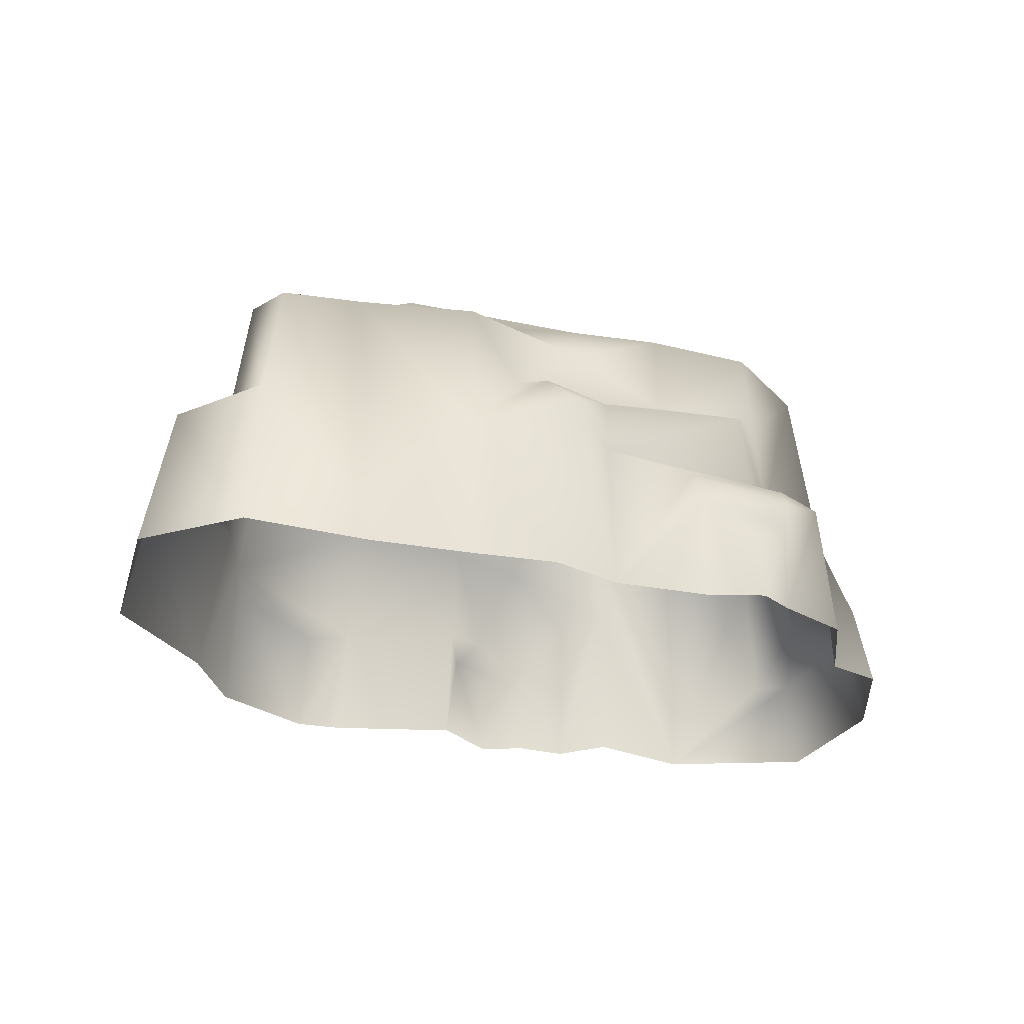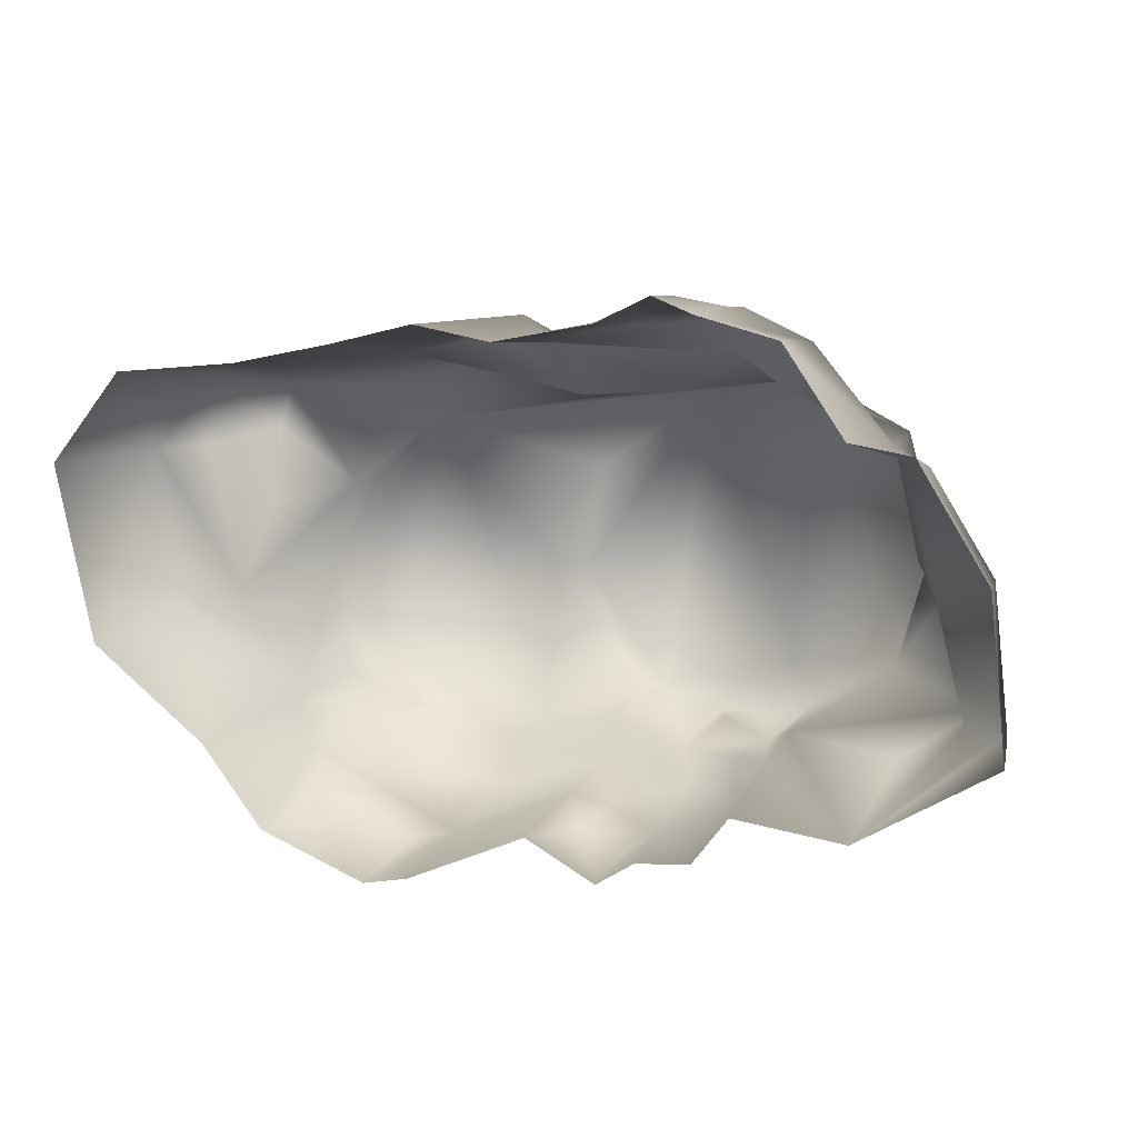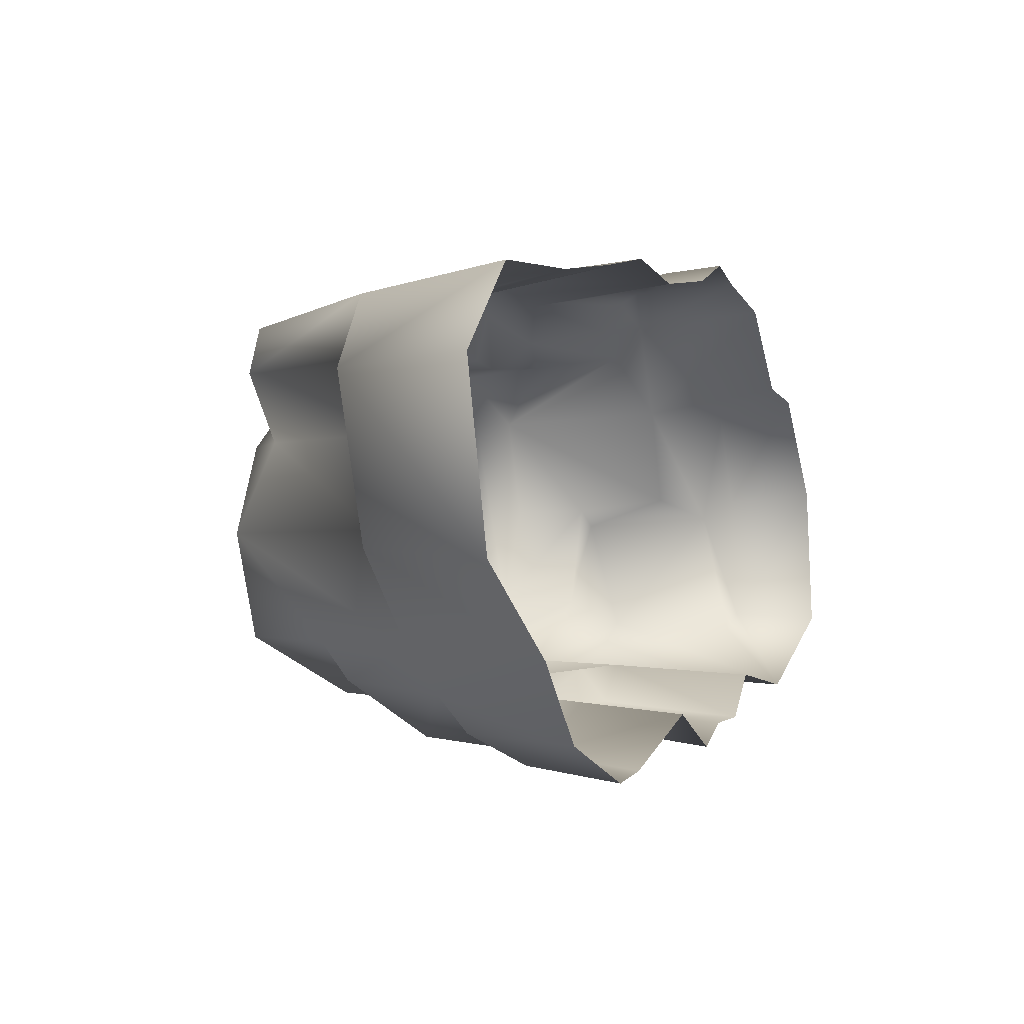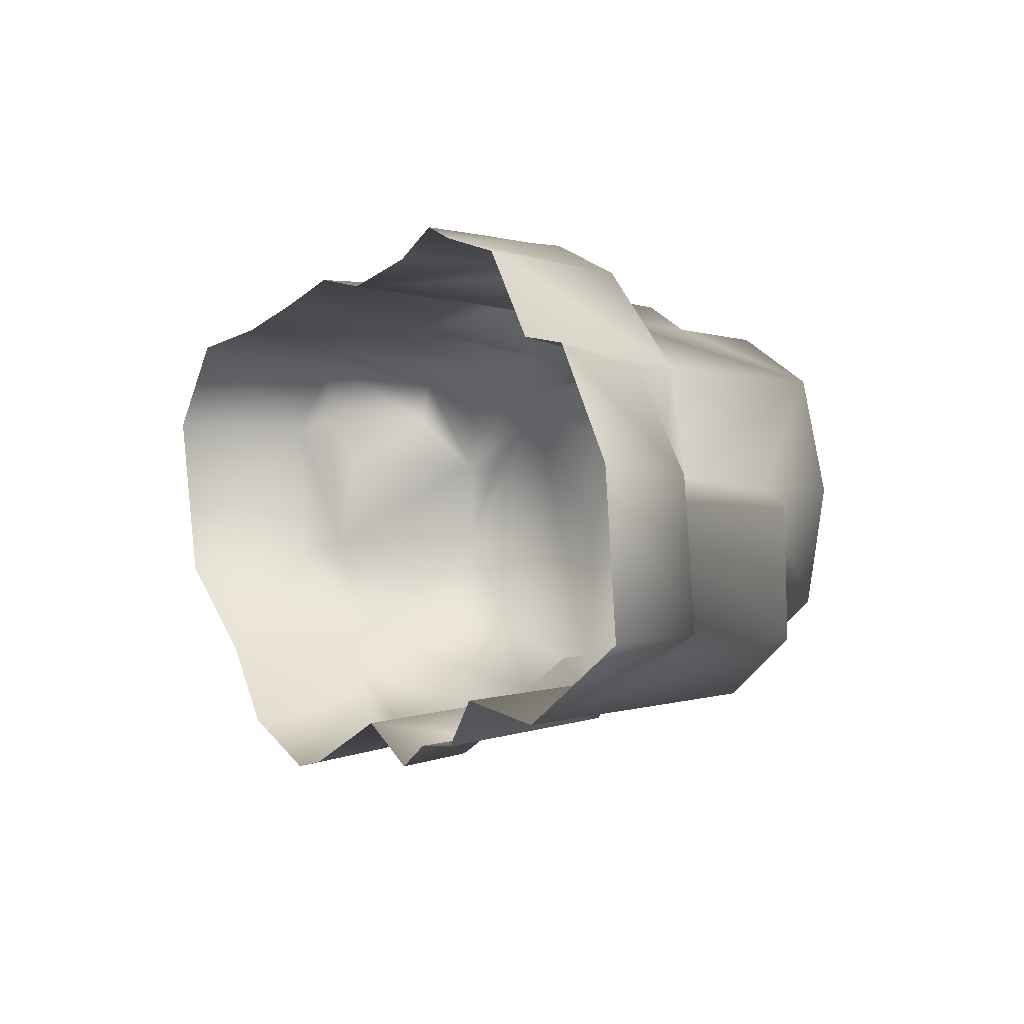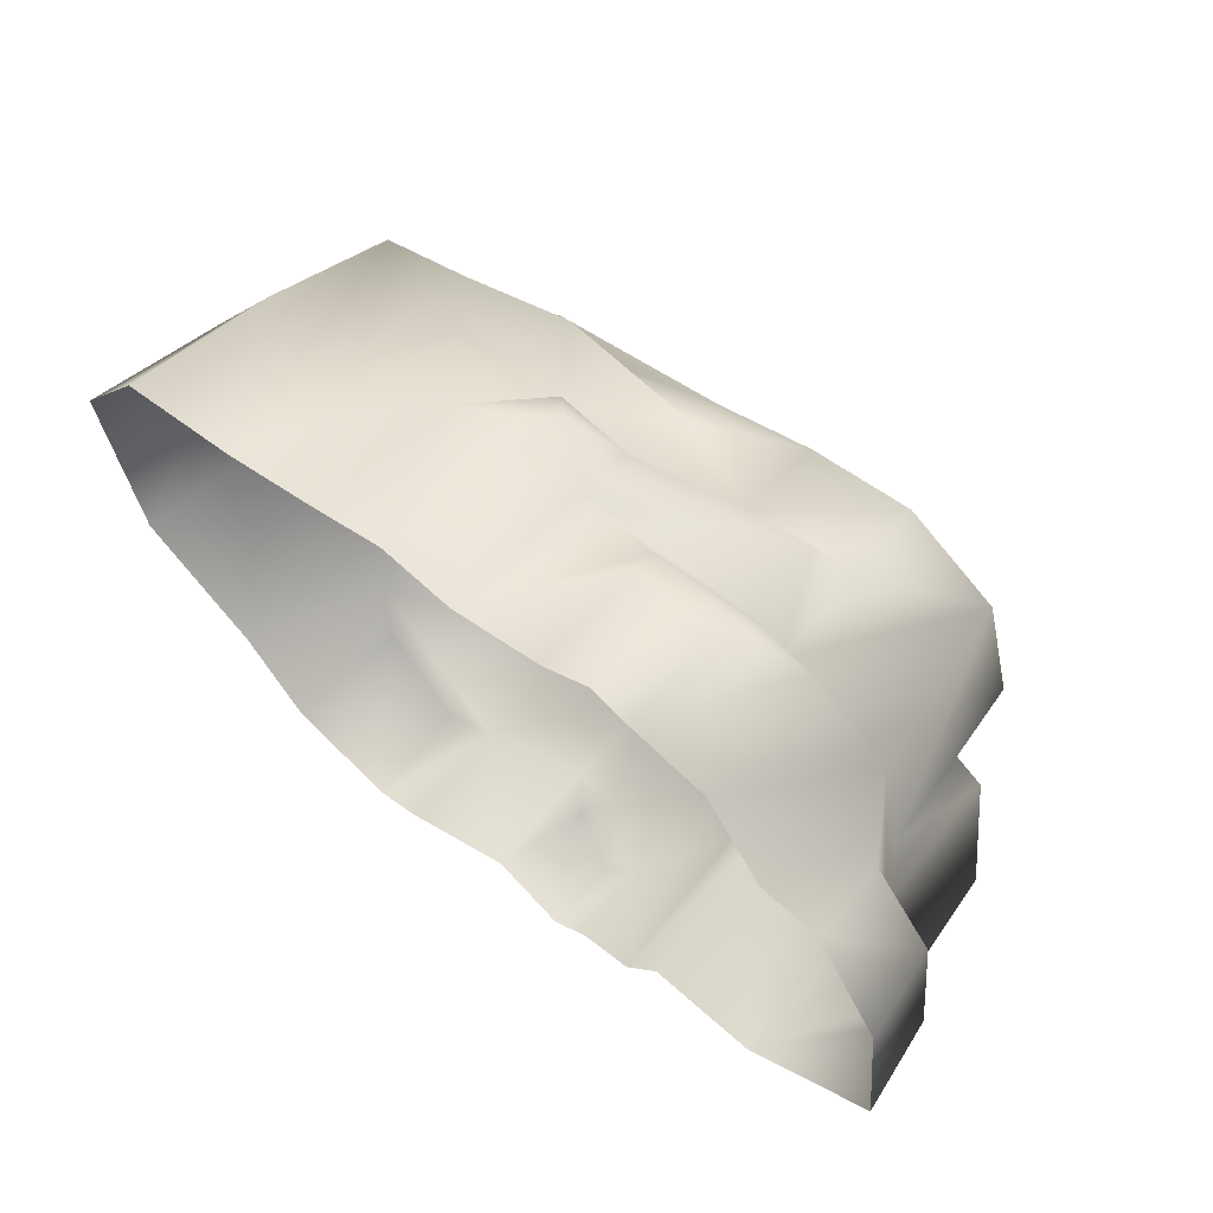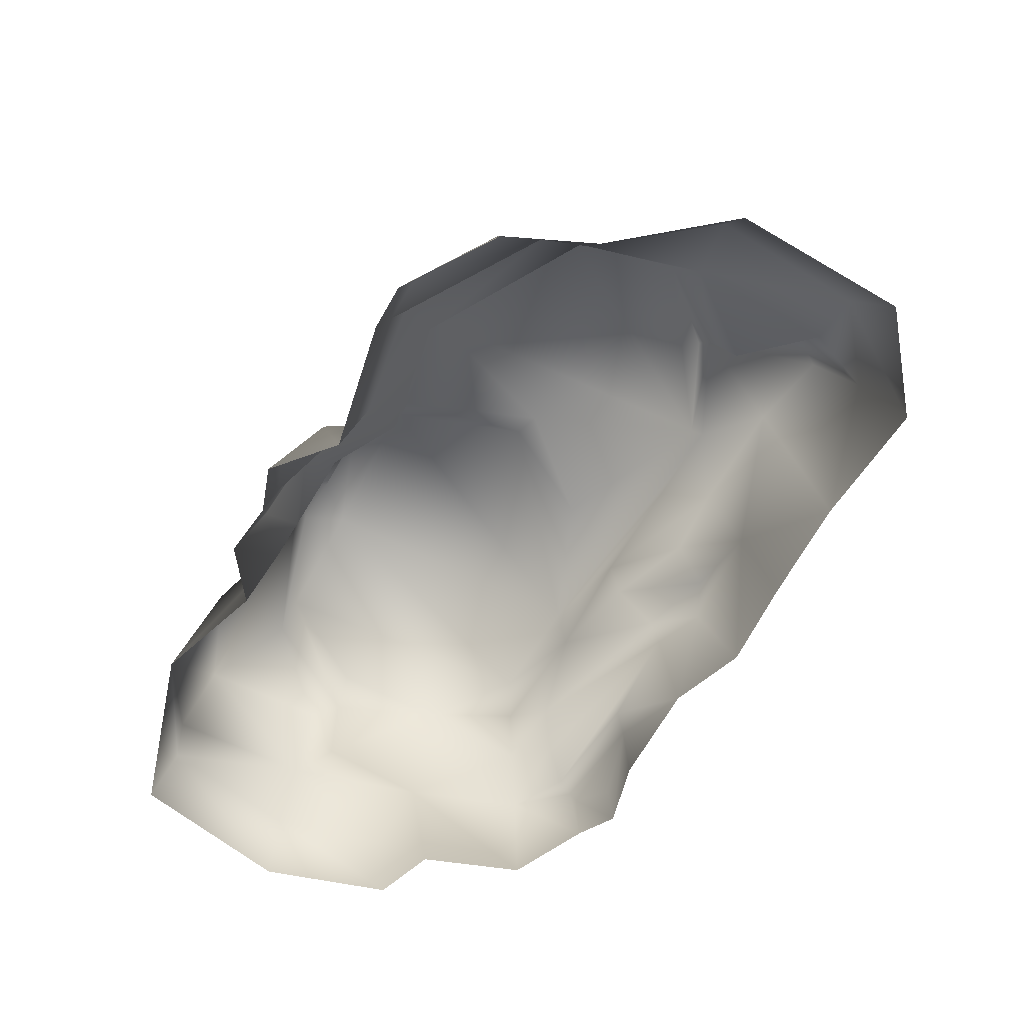
<metadata>
{"format":"obj","ext":"obj","renderer":"f3d","projection":"perspective","resolution":1024,"background":"white","views":[{"elev":-27.2,"azim":-27.7,"up":"+Y"},{"elev":10.1,"azim":20.3,"up":"+Z"},{"elev":-3.5,"azim":-63.4,"up":"+Z"},{"elev":-0.0,"azim":57.6,"up":"+Z"},{"elev":59.6,"azim":40.4,"up":"+Z"},{"elev":-73.9,"azim":-132.1,"up":"+Y"}]}
</metadata>
<code>
g febg_hotspring_001_cliff_02
v 7.029 9.537e-06 6.561
v 8.817 4.276 3.725
v 8.596 9.537e-06 4.292
v 6.814 3.845 6.273
v 4.915 9.537e-06 7.119
v 5.783 4.263 5.217
v 8.146 9.26 3.531
v 5.648 7.039 5.028
v 5.524 9.417 4.856
v 2.532 7.039 4.637
v 2.583 9.498 4.443
v -0.05762 8.32 4.314
v 4.665 6.722 5.701
v 4.776 4.263 5.928
v 5.196 3.26 7.124
v 5.244 3.845 6.813
v -0.1107 4.263 6.036
v -0.06464 5.843 5.875
v -0.07986 6.196 4.531
v -2.424 6.357 4.984
v -3.911 8.325 5.04
v -4.213 4.263 5.649
v -7.114 8.032 4.413
v -2.091 5.921 6.153
v -1.323 5.226 6.67
v 2.368 3.845 6.567
v -0.1408 9.537e-06 6.347
v -2.189 9.537e-06 6.725
v -4.405 9.537e-06 6.187
v -7.114 9.537e-06 5.638
v -9.405 7.693 4.323
v -10.04 4.264 4.885
v -10.44 9.537e-06 5.322
v 2.507 2.983 6.877
v 2.445 9.537e-06 6.838
v 3.894 9.537e-06 7.53
v 4.983 2.471 7.171
v 3.885 1.748 7.44
v 5.524 9.417 4.856
v 8.991 9.26 0.582
v 8.146 9.26 3.531
v 8.156 9.417 -2.426
v 4.998 9.735 -3.132
v 2.583 9.498 4.443
v 9.213 7.039 0.609
v 8.146 9.26 3.531
v 9.477 4.263 0.8852
v 8.817 4.276 3.725
v 10.16 2.992 0.2791
v 9.992 7.039 0.1081
v 8.367 7.039 -2.497
v 5.688 9.485 -4.12
v 10.82 6.447 -3.204
v 10.07 2.321 3.525
v 8.596 9.537e-06 4.292
v 10.19 9.537e-06 4.034
v 11.66 2.541 0.888
v 12.01 9.537e-06 1.113
v 12.07 2.541 -2.889
v 12.43 9.537e-06 -3.047
v 8.868 9.537e-06 -5.193
v 11.18 2.541 -3.42
v 5.528 7.039 -4.404
v 8.624 6.474 -4.745
v 5.659 4.263 -4.551
v 5.946 9.537e-06 -4.829
v 4.993 9.537e-06 -6.089
v 4.526 8.745 -5.159
v 4.376 9.42 -4.34
v 4.885 4.263 -5.671
v 3.436 2.087 -6.074
v 3.572 9.537e-06 -6.211
v 2.555 9.537e-06 -6.868
v 4.719 4.99 -4.679
v 3.107 6.03 -5.837
v 2.819 6.458 -4.938
v 3.183 8.898 -4.621
v 2.776 10.14 -4.607
v 1.12 10.08 -4.123
v 0.708 6.444 -4.3
v 2.617 1.866 -6.628
v 1.223 2.586 -6.289
v 0.6977 9.537e-06 -5.863
v 1.795 3.202 -5.786
v 0.7124 3.169 -5.567
v -2.42 3.034 -6.885
v -2.496 9.537e-06 -7.274
v -3.73 9.537e-06 -7.53
v 0.7257 6.01 -5.302
v -1.17 9.81 -0.7641
v 0.4707 9.516 -4.167
v -2.23 7.039 -5.48
v -2.202 9.384 -5.287
v -1.954 9.323 -0.7642
v -5.093 9.26 3.319
v -7.051 9.325 -3.663
v -0.4876 9.285 2.23
v -0.05798 9.26 4.113
v -0.05762 8.32 4.314
v -5.348 8.321 3.435
v -3.911 8.325 5.04
v -7.114 8.032 4.413
v -7.707 8.316 1.521
v -9.405 7.693 4.323
v -9.845 7.7 3.107
v -10.04 4.264 4.885
v -8.628 8.88 -0.9345
v -7.375 9.117 1.456
v -7.356 7.034 -3.779
v -10.28 4.266 2.984
v -8.236 4.263 1.561
v -9.337 4.266 -0.9782
v -11.66 3.946 2.819
v -10.44 9.537e-06 5.322
v -12.43 9.537e-06 2.884
v -11.41 9.537e-06 -1.851
v -10.83 3.696 -1.509
v -8.291 9.537e-06 -4.265
v -7.684 4.264 -3.904
v -6.937 3.791 -5.139
v -6.627 9.537e-06 -6.415
v -6.694 6.606 -4.82
v -2.36 6.611 -6.505
v -6.213 3.263 -6.18
v -3.675 2.806 -7.143
g febg_hotspring_001_cliff_02_0
f 3 2 1
f 2 4 1
f 5 1 4
f 6 4 2
f 6 2 7
f 8 6 7
f 7 9 8
f 8 9 10
f 9 11 10
f 11 12 10
f 8 13 6
f 8 10 13
f 14 4 6
f 13 14 6
f 4 15 5
f 16 4 14
f 4 16 15
f 14 13 17
f 16 14 17
f 18 13 10
f 13 18 17
f 12 19 10
f 19 18 10
f 20 19 12
f 21 20 12
f 20 21 22
f 21 23 22
f 20 24 19
f 24 18 19
f 22 24 20
f 18 24 25
f 18 25 17
f 25 24 22
f 26 16 17
f 16 26 15
f 17 25 27
f 26 17 27
f 28 27 25
f 22 28 25
f 28 22 29
f 22 30 29
f 23 30 22
f 30 23 31
f 32 30 31
f 32 33 30
f 34 26 27
f 26 34 15
f 35 34 27
f 35 36 34
f 15 34 37
f 15 37 5
f 5 37 36
f 34 38 37
f 36 37 38
f 34 36 38
f 41 40 39
f 40 42 39
f 42 43 39
f 43 44 39
f 42 40 45
f 45 40 46
f 45 46 47
f 46 48 47
f 49 47 48
f 50 45 47
f 49 50 47
f 51 42 45
f 50 51 45
f 52 43 42
f 52 42 51
f 53 51 50
f 53 50 49
f 54 49 48
f 54 48 55
f 56 54 55
f 57 54 56
f 54 57 49
f 58 57 56
f 59 57 58
f 57 59 49
f 60 59 58
f 60 61 59
f 59 62 49
f 62 53 49
f 61 62 59
f 53 62 61
f 63 51 53
f 63 52 51
f 64 53 61
f 64 63 53
f 63 64 61
f 65 63 61
f 66 65 61
f 66 67 65
f 52 63 68
f 63 65 68
f 69 52 68
f 52 69 43
f 67 70 65
f 70 67 71
f 67 72 71
f 72 73 71
f 65 70 74
f 65 74 68
f 70 75 74
f 70 71 75
f 76 68 74
f 75 76 74
f 77 69 68
f 77 68 76
f 69 77 78
f 43 69 78
f 78 77 76
f 43 78 79
f 78 76 79
f 44 43 79
f 76 75 80
f 76 80 79
f 73 81 71
f 81 73 82
f 81 82 71
f 73 83 82
f 71 84 75
f 82 84 71
f 83 85 82
f 85 84 82
f 85 83 86
f 83 87 86
f 87 88 86
f 75 84 89
f 84 85 89
f 75 89 80
f 86 89 85
f 90 44 79
f 91 79 80
f 79 91 90
f 80 89 92
f 91 80 93
f 80 92 93
f 91 94 90
f 93 94 91
f 95 94 93
f 96 95 93
f 96 93 92
f 97 90 94
f 97 44 90
f 97 94 95
f 98 44 97
f 98 97 95
f 98 99 44
f 100 99 98
f 95 100 98
f 101 99 100
f 102 101 100
f 103 102 100
f 103 100 95
f 104 102 103
f 105 104 103
f 106 104 105
f 107 95 96
f 108 103 95
f 108 95 107
f 108 107 103
f 96 109 107
f 109 96 92
f 110 106 105
f 103 111 105
f 111 110 105
f 112 111 103
f 107 112 103
f 111 112 110
f 106 110 113
f 110 112 113
f 106 113 114
f 114 113 115
f 115 113 116
f 113 117 116
f 112 117 113
f 116 117 118
f 112 107 119
f 119 117 112
f 107 109 119
f 117 119 118
f 119 120 118
f 118 120 121
f 109 122 119
f 122 120 119
f 92 122 109
f 123 122 92
f 122 123 120
f 89 123 92
f 123 89 86
f 123 86 120
f 120 124 121
f 121 124 88
f 88 125 86
f 86 125 120
f 124 125 88
f 125 124 120

</code>
